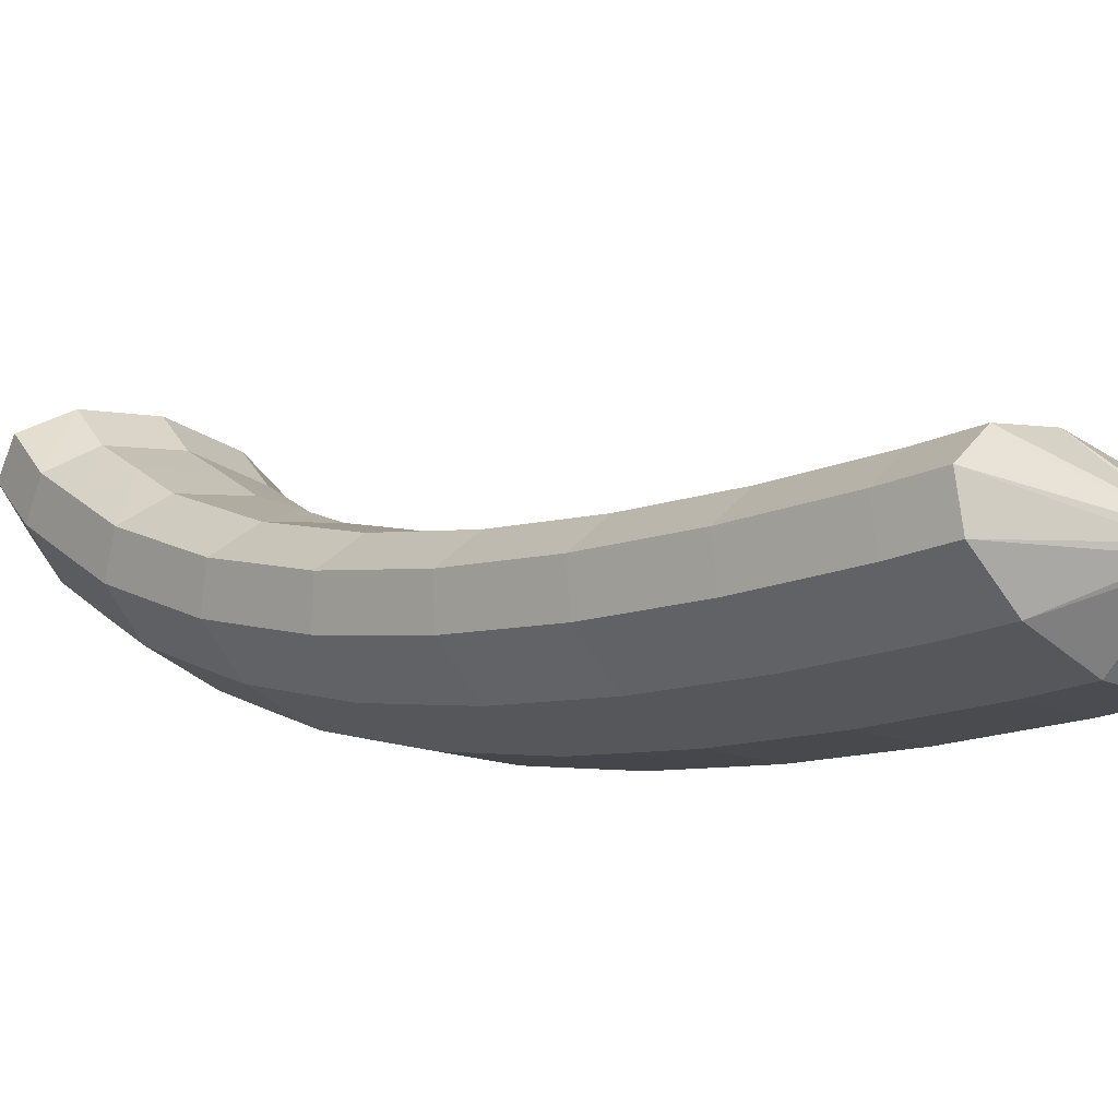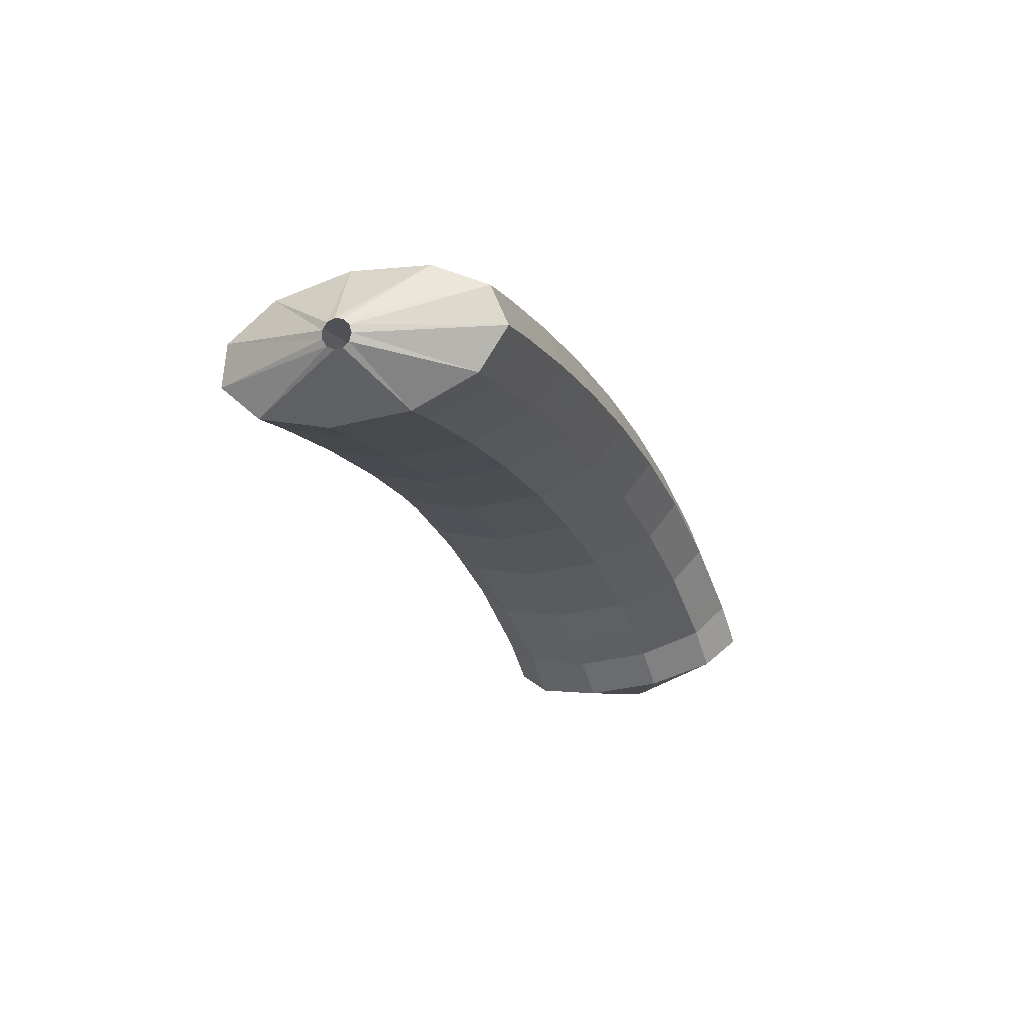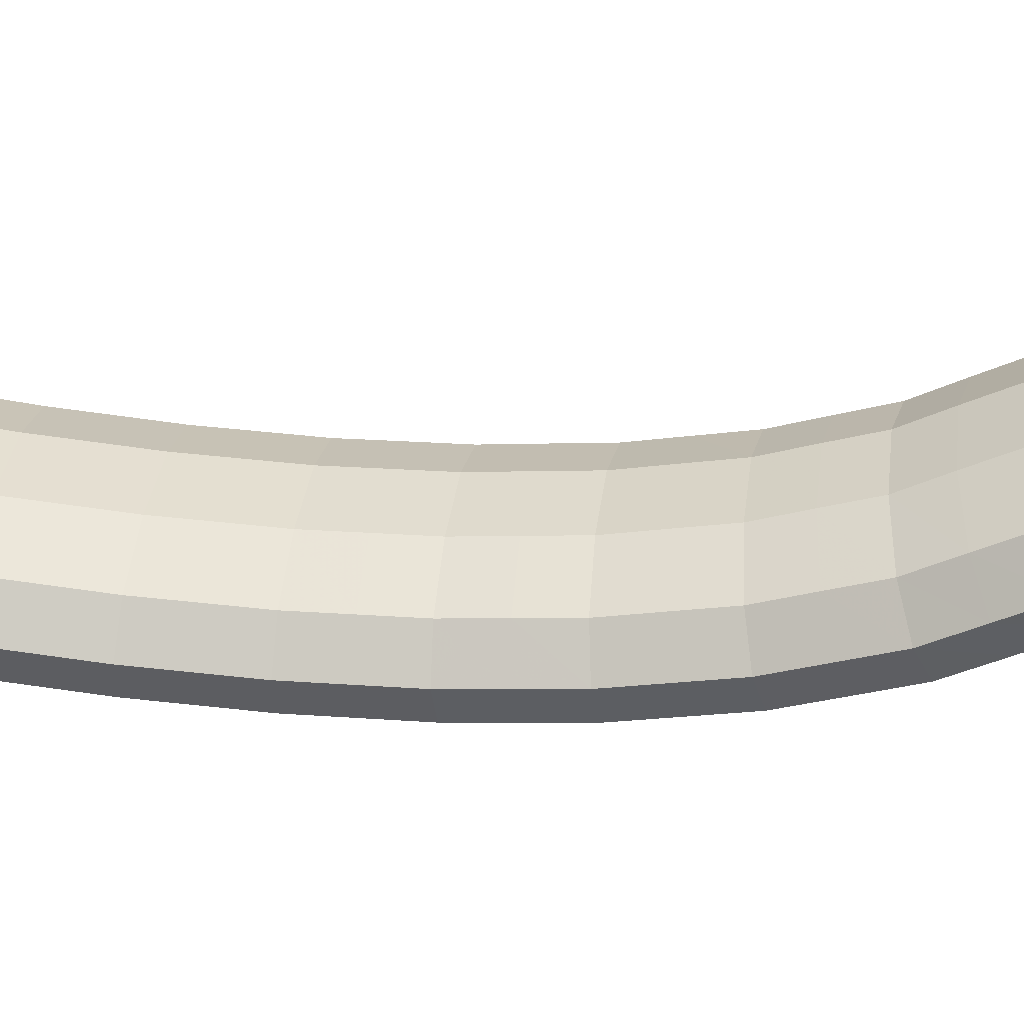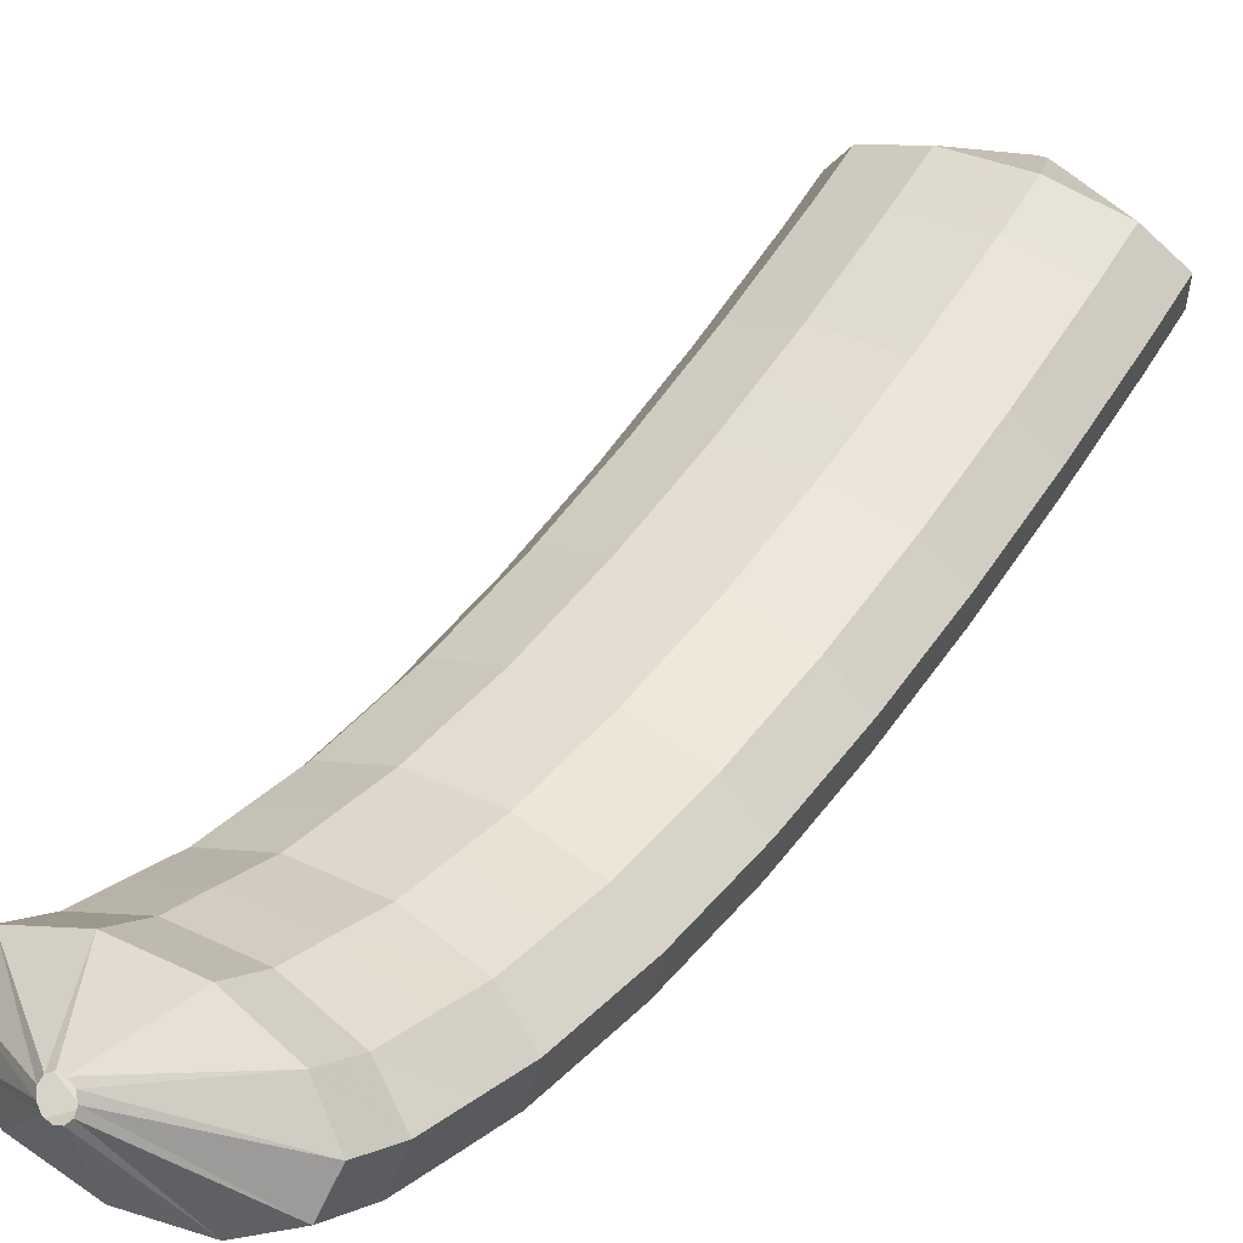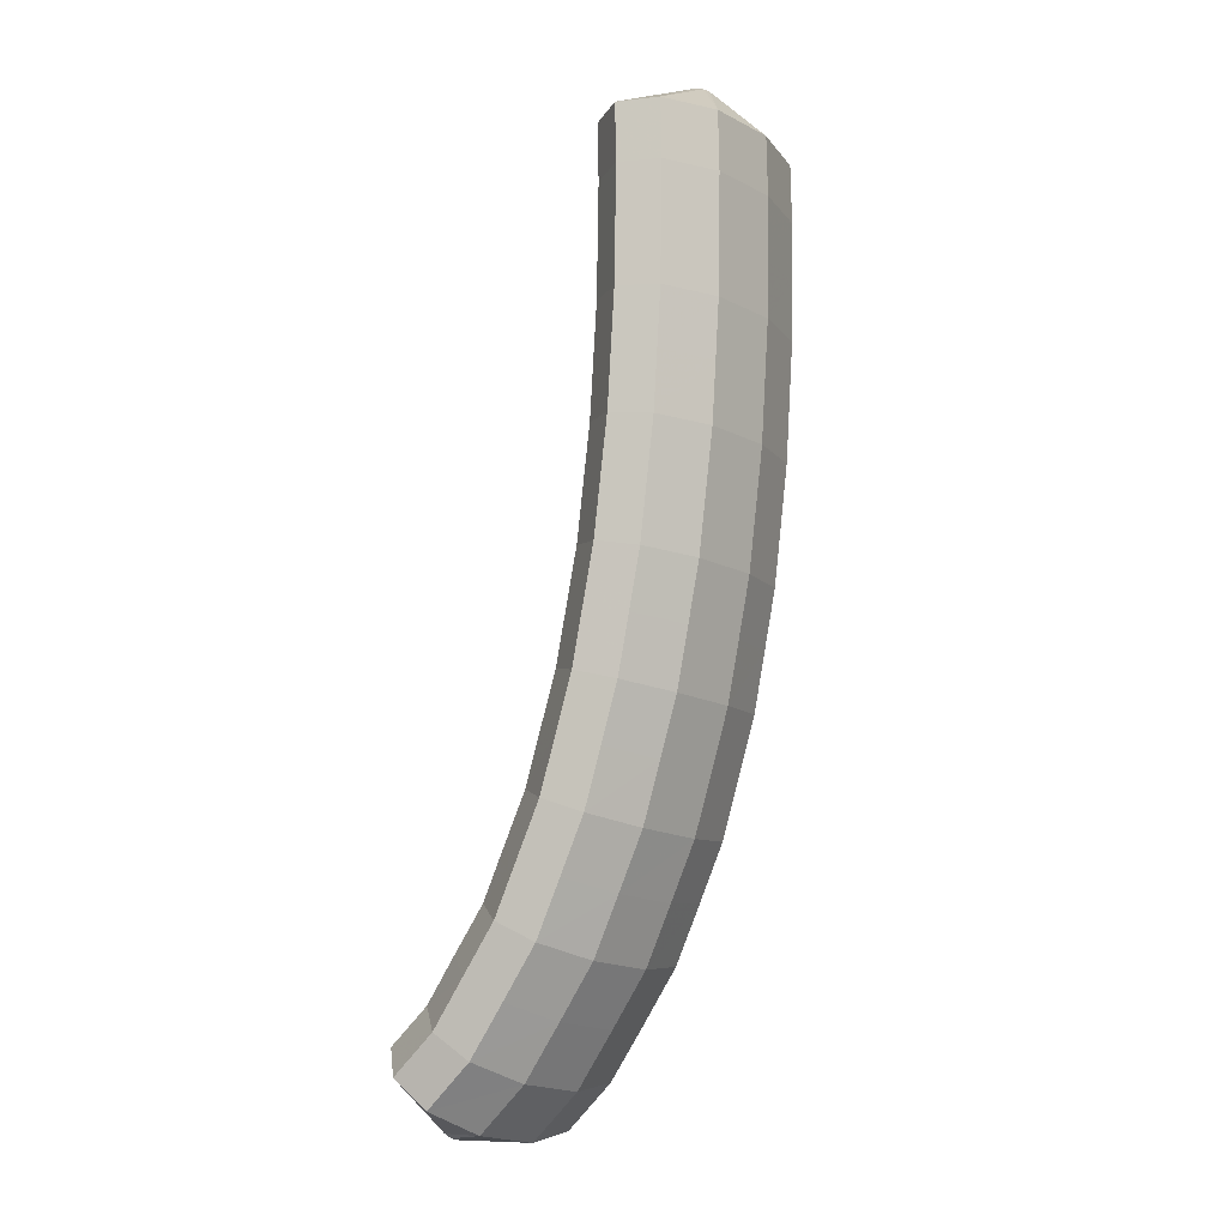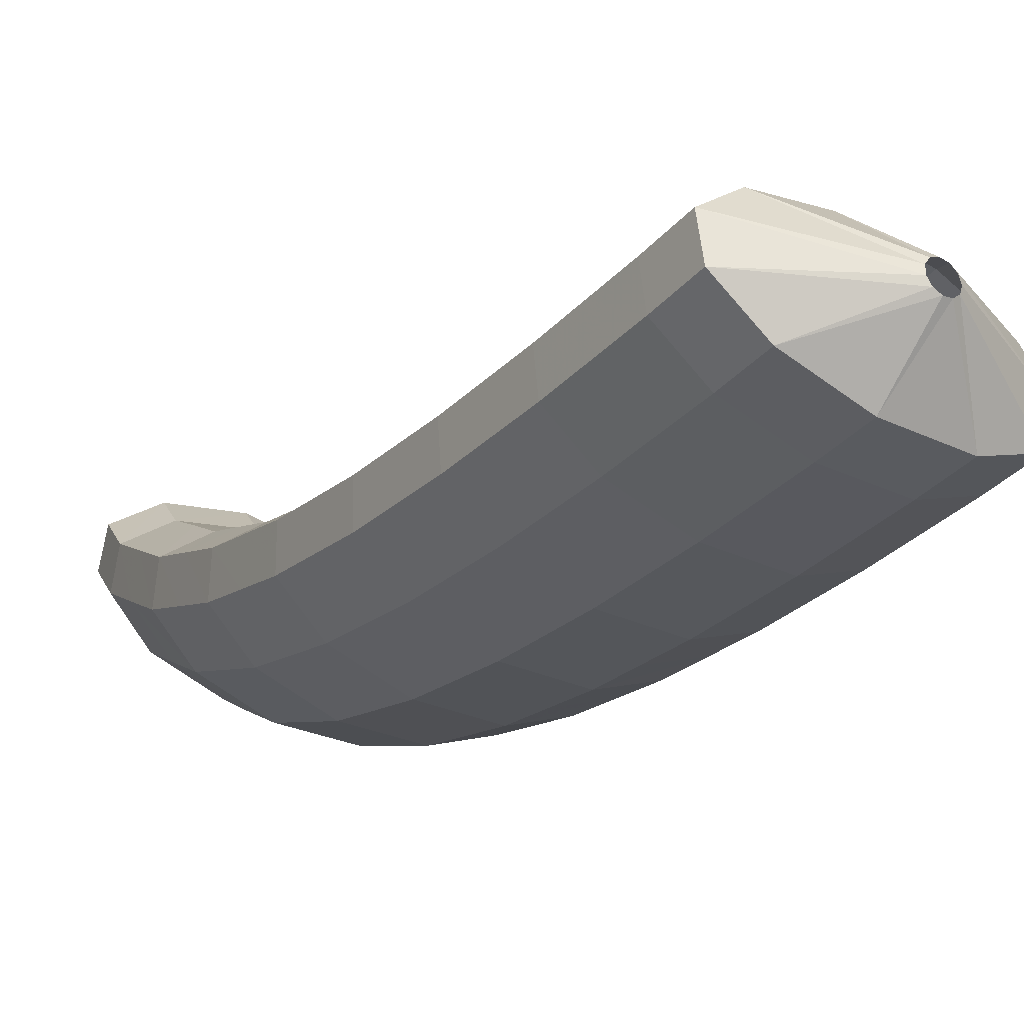
<metadata>
{"format":"obj","ext":"obj","renderer":"f3d","projection":"perspective","resolution":1024,"background":"white","views":[{"elev":-7.2,"azim":-26.9,"up":"+Y"},{"elev":68.9,"azim":162.3,"up":"+Z"},{"elev":23.2,"azim":116.8,"up":"+Y"},{"elev":52.6,"azim":-127.2,"up":"+Y"},{"elev":10.9,"azim":-72.6,"up":"+Z"},{"elev":-23.4,"azim":-13.0,"up":"+Y"}]}
</metadata>
<code>
g tube1
v 96.21 95.08 164.5
v 95.97 95.21 164.6
v 95.84 95.46 164.6
v 95.85 95.74 164.5
v 96 95.96 164.5
v 96.24 96.06 164.3
v 96.5 95.99 164.3
v 96.69 95.79 164.2
v 96.76 95.52 164.2
v 96.68 95.26 164.3
v 96.47 95.09 164.4
v 96.21 95.08 164.5
v 95.18 92.88 163
v 92.75 93.86 163.8
v 91.23 95.3 164.2
v 91.08 96.73 164.1
v 92.37 97.72 163.4
v 94.67 97.93 162.5
v 97.27 97.31 161.6
v 99.33 96.05 161
v 100.2 94.55 160.9
v 99.6 93.29 161.3
v 97.73 92.67 162.1
v 95.18 92.88 163
v 94.45 92.62 161.1
v 92.03 93.6 161.9
v 90.51 95.04 162.3
v 90.38 96.47 162.2
v 91.67 97.46 161.6
v 93.98 97.67 160.7
v 96.58 97.05 159.8
v 98.63 95.79 159.2
v 99.49 94.29 159
v 98.89 93.03 159.4
v 97.01 92.41 160.2
v 94.45 92.62 161.1
v 93.74 92.42 159.2
v 91.32 93.4 160
v 89.81 94.84 160.5
v 89.68 96.29 160.4
v 90.98 97.27 159.8
v 93.3 97.49 158.9
v 95.9 96.87 158
v 97.94 95.61 157.3
v 98.8 94.11 157.2
v 98.18 92.84 157.5
v 96.3 92.21 158.3
v 93.74 92.42 159.2
v 93.02 92.23 157.3
v 90.61 93.21 158.1
v 89.1 94.65 158.6
v 88.99 96.1 158.5
v 90.3 97.09 157.9
v 92.62 97.31 157.1
v 95.22 96.68 156.2
v 97.26 95.42 155.5
v 98.1 93.92 155.3
v 97.48 92.65 155.6
v 95.59 92.02 156.4
v 93.02 92.23 157.3
v 92.32 92.13 155.4
v 89.91 93.11 156.2
v 88.42 94.55 156.7
v 88.31 96 156.6
v 89.63 96.99 156.1
v 91.96 97.21 155.2
v 94.56 96.59 154.3
v 96.59 95.32 153.7
v 97.43 93.82 153.4
v 96.79 92.55 153.7
v 94.89 91.92 154.5
v 92.32 92.13 155.4
v 91.62 92.02 153.4
v 89.21 93.01 154.3
v 87.73 94.45 154.8
v 87.64 95.9 154.8
v 88.97 96.89 154.3
v 91.31 97.11 153.4
v 93.9 96.49 152.5
v 95.93 95.23 151.8
v 96.75 93.72 151.6
v 96.1 92.45 151.8
v 94.19 91.82 152.5
v 91.62 92.02 153.4
v 90.94 92.03 151.5
v 88.54 93.02 152.3
v 87.06 94.46 152.8
v 86.98 95.91 152.9
v 88.33 96.9 152.4
v 90.67 97.12 151.6
v 93.27 96.5 150.7
v 95.29 95.24 150
v 96.1 93.73 149.7
v 95.44 92.46 149.9
v 93.51 91.82 150.6
v 90.94 92.03 151.5
v 90.26 92.04 149.5
v 87.85 93.03 150.4
v 86.39 94.47 150.9
v 86.33 95.92 151
v 87.69 96.91 150.6
v 90.04 97.13 149.8
v 92.64 96.51 148.9
v 94.65 95.24 148.2
v 95.45 93.74 147.8
v 94.77 92.47 148
v 92.83 91.84 148.6
v 90.26 92.04 149.5
v 89.6 92.2 147.5
v 87.2 93.18 148.4
v 85.75 94.62 149
v 85.71 96.07 149.1
v 87.08 97.06 148.7
v 89.44 97.27 148
v 92.04 96.65 147.1
v 94.04 95.39 146.3
v 94.82 93.89 145.9
v 94.13 92.62 146.1
v 92.18 91.99 146.7
v 89.6 92.2 147.5
v 88.94 92.36 145.5
v 86.55 93.34 146.4
v 85.11 94.78 147.1
v 85.09 96.22 147.2
v 86.48 97.2 146.9
v 88.85 97.41 146.2
v 91.45 96.79 145.3
v 93.44 95.53 144.5
v 94.2 94.03 144.1
v 93.49 92.77 144.1
v 91.53 92.15 144.7
v 88.94 92.36 145.5
v 88.33 92.71 143.5
v 85.94 93.68 144.4
v 84.52 95.11 145.1
v 84.52 96.54 145.4
v 85.93 97.52 145.1
v 88.31 97.73 144.4
v 90.9 97.11 143.5
v 92.89 95.85 142.7
v 93.63 94.36 142.2
v 92.9 93.11 142.2
v 90.92 92.49 142.7
v 88.33 92.71 143.5
v 87.7 93.07 141.5
v 85.33 94.04 142.4
v 83.92 95.46 143.2
v 83.94 96.87 143.5
v 85.38 97.83 143.3
v 87.77 98.03 142.7
v 90.37 97.41 141.8
v 92.34 96.16 140.9
v 93.06 94.69 140.3
v 92.3 93.45 140.3
v 90.31 92.85 140.7
v 87.7 93.07 141.5
v 87.16 93.68 139.5
v 84.78 94.64 140.5
v 83.4 96.04 141.3
v 83.44 97.43 141.7
v 84.9 98.37 141.6
v 87.3 98.56 141
v 89.9 97.94 140.1
v 91.86 96.7 139.1
v 92.56 95.25 138.5
v 91.78 94.04 138.3
v 89.76 93.45 138.7
v 87.16 93.68 139.5
v 86.6 94.31 137.5
v 84.23 95.27 138.4
v 82.87 96.64 139.3
v 82.94 97.99 139.9
v 84.42 98.89 139.9
v 86.84 99.06 139.3
v 89.44 98.44 138.4
v 91.38 97.23 137.4
v 92.05 95.81 136.7
v 91.25 94.64 136.4
v 89.21 94.08 136.7
v 86.6 94.31 137.5
v 86.15 95.27 135.5
v 83.79 96.22 136.5
v 82.45 97.55 137.5
v 82.54 98.85 138.1
v 84.05 99.71 138.2
v 86.49 99.85 137.7
v 89.08 99.23 136.8
v 91.01 98.05 135.8
v 91.66 96.67 135
v 90.82 95.55 134.6
v 88.77 95.02 134.8
v 86.15 95.27 135.5
v 85.7 96.28 133.5
v 83.35 97.2 134.6
v 82.03 98.48 135.7
v 82.15 99.71 136.4
v 83.68 100.5 136.6
v 86.13 100.6 136.2
v 88.73 99.98 135.3
v 90.64 98.83 134.2
v 91.27 97.53 133.2
v 90.4 96.48 132.7
v 88.33 96.01 132.9
v 85.7 96.28 133.5
v 85.41 97.68 131.8
v 83.07 98.57 132.9
v 81.76 99.78 134
v 81.91 100.9 134.9
v 83.46 101.6 135.2
v 85.93 101.7 134.9
v 88.52 101.1 134
v 90.42 99.96 132.8
v 91.03 98.74 131.7
v 90.14 97.78 131.1
v 88.05 97.38 131.1
v 85.41 97.68 131.8
v 85.91 100.4 131.3
v 85.69 100.5 131.4
v 85.6 100.7 131.6
v 85.66 101 131.8
v 85.87 101.1 131.9
v 86.14 101.2 131.9
v 86.4 101.1 131.8
v 86.56 101 131.6
v 86.57 100.7 131.5
v 86.43 100.5 131.3
v 86.19 100.4 131.3
v 85.91 100.4 131.3
f 1 2 14
f 14 13 1
f 2 3 15
f 15 14 2
f 3 4 16
f 16 15 3
f 4 5 17
f 17 16 4
f 5 6 18
f 18 17 5
f 6 7 19
f 19 18 6
f 7 8 20
f 20 19 7
f 8 9 21
f 21 20 8
f 9 10 22
f 22 21 9
f 10 11 23
f 23 22 10
f 11 12 24
f 24 23 11
f 13 14 26
f 26 25 13
f 14 15 27
f 27 26 14
f 15 16 28
f 28 27 15
f 16 17 29
f 29 28 16
f 17 18 30
f 30 29 17
f 18 19 31
f 31 30 18
f 19 20 32
f 32 31 19
f 20 21 33
f 33 32 20
f 21 22 34
f 34 33 21
f 22 23 35
f 35 34 22
f 23 24 36
f 36 35 23
f 25 26 38
f 38 37 25
f 26 27 39
f 39 38 26
f 27 28 40
f 40 39 27
f 28 29 41
f 41 40 28
f 29 30 42
f 42 41 29
f 30 31 43
f 43 42 30
f 31 32 44
f 44 43 31
f 32 33 45
f 45 44 32
f 33 34 46
f 46 45 33
f 34 35 47
f 47 46 34
f 35 36 48
f 48 47 35
f 37 38 50
f 50 49 37
f 38 39 51
f 51 50 38
f 39 40 52
f 52 51 39
f 40 41 53
f 53 52 40
f 41 42 54
f 54 53 41
f 42 43 55
f 55 54 42
f 43 44 56
f 56 55 43
f 44 45 57
f 57 56 44
f 45 46 58
f 58 57 45
f 46 47 59
f 59 58 46
f 47 48 60
f 60 59 47
f 49 50 62
f 62 61 49
f 50 51 63
f 63 62 50
f 51 52 64
f 64 63 51
f 52 53 65
f 65 64 52
f 53 54 66
f 66 65 53
f 54 55 67
f 67 66 54
f 55 56 68
f 68 67 55
f 56 57 69
f 69 68 56
f 57 58 70
f 70 69 57
f 58 59 71
f 71 70 58
f 59 60 72
f 72 71 59
f 61 62 74
f 74 73 61
f 62 63 75
f 75 74 62
f 63 64 76
f 76 75 63
f 64 65 77
f 77 76 64
f 65 66 78
f 78 77 65
f 66 67 79
f 79 78 66
f 67 68 80
f 80 79 67
f 68 69 81
f 81 80 68
f 69 70 82
f 82 81 69
f 70 71 83
f 83 82 70
f 71 72 84
f 84 83 71
f 73 74 86
f 86 85 73
f 74 75 87
f 87 86 74
f 75 76 88
f 88 87 75
f 76 77 89
f 89 88 76
f 77 78 90
f 90 89 77
f 78 79 91
f 91 90 78
f 79 80 92
f 92 91 79
f 80 81 93
f 93 92 80
f 81 82 94
f 94 93 81
f 82 83 95
f 95 94 82
f 83 84 96
f 96 95 83
f 85 86 98
f 98 97 85
f 86 87 99
f 99 98 86
f 87 88 100
f 100 99 87
f 88 89 101
f 101 100 88
f 89 90 102
f 102 101 89
f 90 91 103
f 103 102 90
f 91 92 104
f 104 103 91
f 92 93 105
f 105 104 92
f 93 94 106
f 106 105 93
f 94 95 107
f 107 106 94
f 95 96 108
f 108 107 95
f 97 98 110
f 110 109 97
f 98 99 111
f 111 110 98
f 99 100 112
f 112 111 99
f 100 101 113
f 113 112 100
f 101 102 114
f 114 113 101
f 102 103 115
f 115 114 102
f 103 104 116
f 116 115 103
f 104 105 117
f 117 116 104
f 105 106 118
f 118 117 105
f 106 107 119
f 119 118 106
f 107 108 120
f 120 119 107
f 109 110 122
f 122 121 109
f 110 111 123
f 123 122 110
f 111 112 124
f 124 123 111
f 112 113 125
f 125 124 112
f 113 114 126
f 126 125 113
f 114 115 127
f 127 126 114
f 115 116 128
f 128 127 115
f 116 117 129
f 129 128 116
f 117 118 130
f 130 129 117
f 118 119 131
f 131 130 118
f 119 120 132
f 132 131 119
f 121 122 134
f 134 133 121
f 122 123 135
f 135 134 122
f 123 124 136
f 136 135 123
f 124 125 137
f 137 136 124
f 125 126 138
f 138 137 125
f 126 127 139
f 139 138 126
f 127 128 140
f 140 139 127
f 128 129 141
f 141 140 128
f 129 130 142
f 142 141 129
f 130 131 143
f 143 142 130
f 131 132 144
f 144 143 131
f 133 134 146
f 146 145 133
f 134 135 147
f 147 146 134
f 135 136 148
f 148 147 135
f 136 137 149
f 149 148 136
f 137 138 150
f 150 149 137
f 138 139 151
f 151 150 138
f 139 140 152
f 152 151 139
f 140 141 153
f 153 152 140
f 141 142 154
f 154 153 141
f 142 143 155
f 155 154 142
f 143 144 156
f 156 155 143
f 145 146 158
f 158 157 145
f 146 147 159
f 159 158 146
f 147 148 160
f 160 159 147
f 148 149 161
f 161 160 148
f 149 150 162
f 162 161 149
f 150 151 163
f 163 162 150
f 151 152 164
f 164 163 151
f 152 153 165
f 165 164 152
f 153 154 166
f 166 165 153
f 154 155 167
f 167 166 154
f 155 156 168
f 168 167 155
f 157 158 170
f 170 169 157
f 158 159 171
f 171 170 158
f 159 160 172
f 172 171 159
f 160 161 173
f 173 172 160
f 161 162 174
f 174 173 161
f 162 163 175
f 175 174 162
f 163 164 176
f 176 175 163
f 164 165 177
f 177 176 164
f 165 166 178
f 178 177 165
f 166 167 179
f 179 178 166
f 167 168 180
f 180 179 167
f 169 170 182
f 182 181 169
f 170 171 183
f 183 182 170
f 171 172 184
f 184 183 171
f 172 173 185
f 185 184 172
f 173 174 186
f 186 185 173
f 174 175 187
f 187 186 174
f 175 176 188
f 188 187 175
f 176 177 189
f 189 188 176
f 177 178 190
f 190 189 177
f 178 179 191
f 191 190 178
f 179 180 192
f 192 191 179
f 181 182 194
f 194 193 181
f 182 183 195
f 195 194 182
f 183 184 196
f 196 195 183
f 184 185 197
f 197 196 184
f 185 186 198
f 198 197 185
f 186 187 199
f 199 198 186
f 187 188 200
f 200 199 187
f 188 189 201
f 201 200 188
f 189 190 202
f 202 201 189
f 190 191 203
f 203 202 190
f 191 192 204
f 204 203 191
f 193 194 206
f 206 205 193
f 194 195 207
f 207 206 194
f 195 196 208
f 208 207 195
f 196 197 209
f 209 208 196
f 197 198 210
f 210 209 197
f 198 199 211
f 211 210 198
f 199 200 212
f 212 211 199
f 200 201 213
f 213 212 200
f 201 202 214
f 214 213 201
f 202 203 215
f 215 214 202
f 203 204 216
f 216 215 203
f 205 206 218
f 218 217 205
f 206 207 219
f 219 218 206
f 207 208 220
f 220 219 207
f 208 209 221
f 221 220 208
f 209 210 222
f 222 221 209
f 210 211 223
f 223 222 210
f 211 212 224
f 224 223 211
f 212 213 225
f 225 224 212
f 213 214 226
f 226 225 213
f 214 215 227
f 227 226 214
f 215 216 228
f 228 227 215
g

</code>
